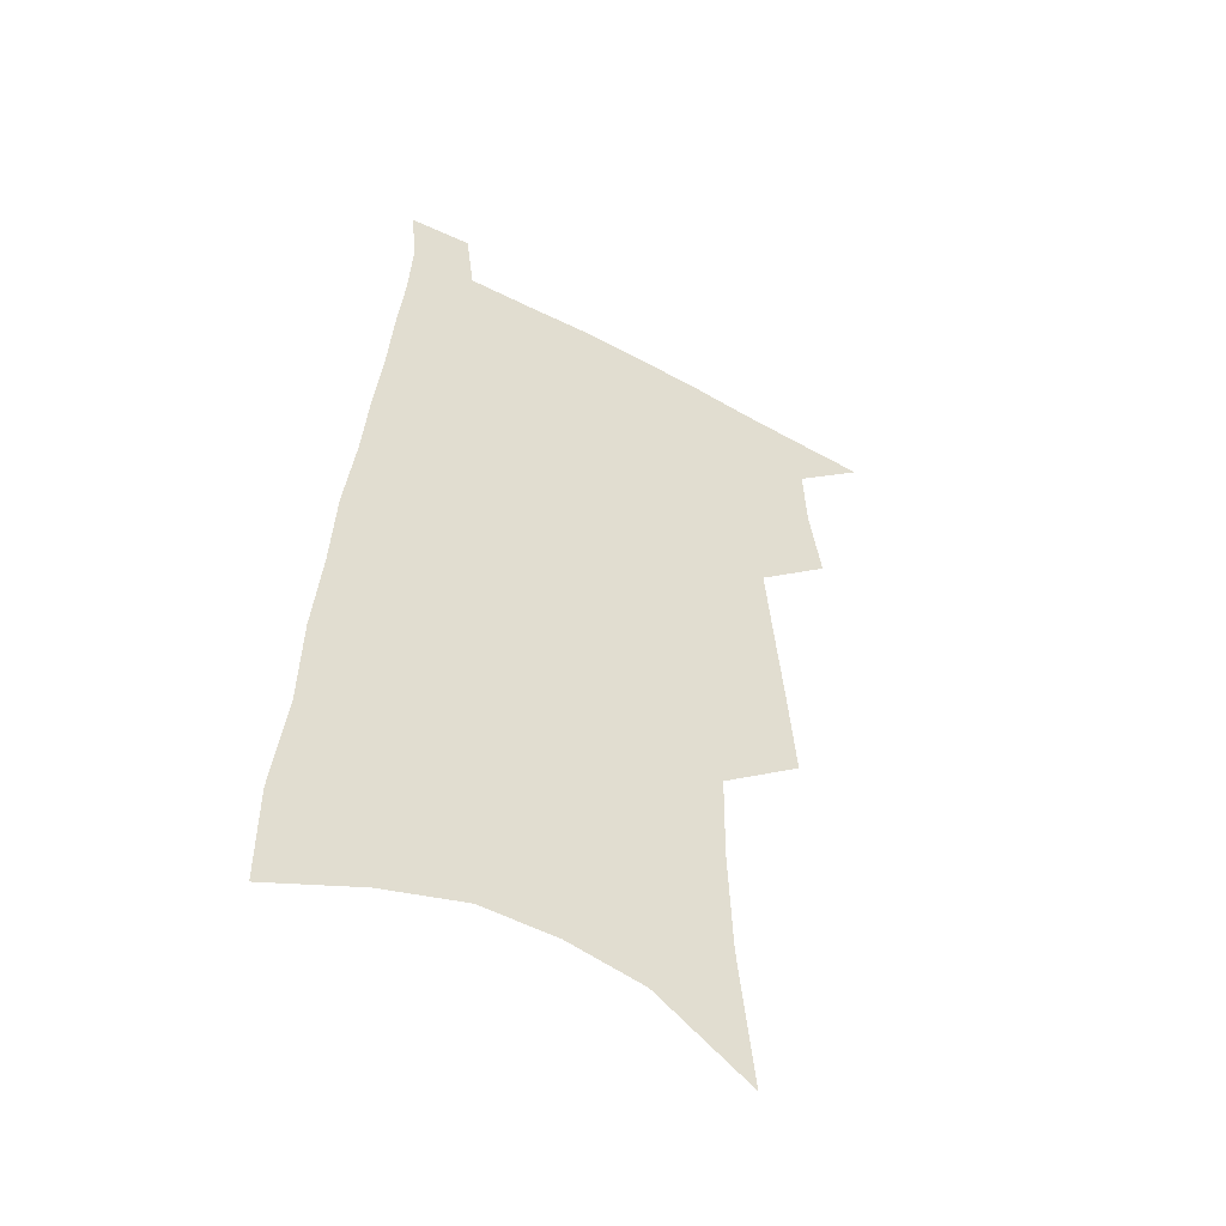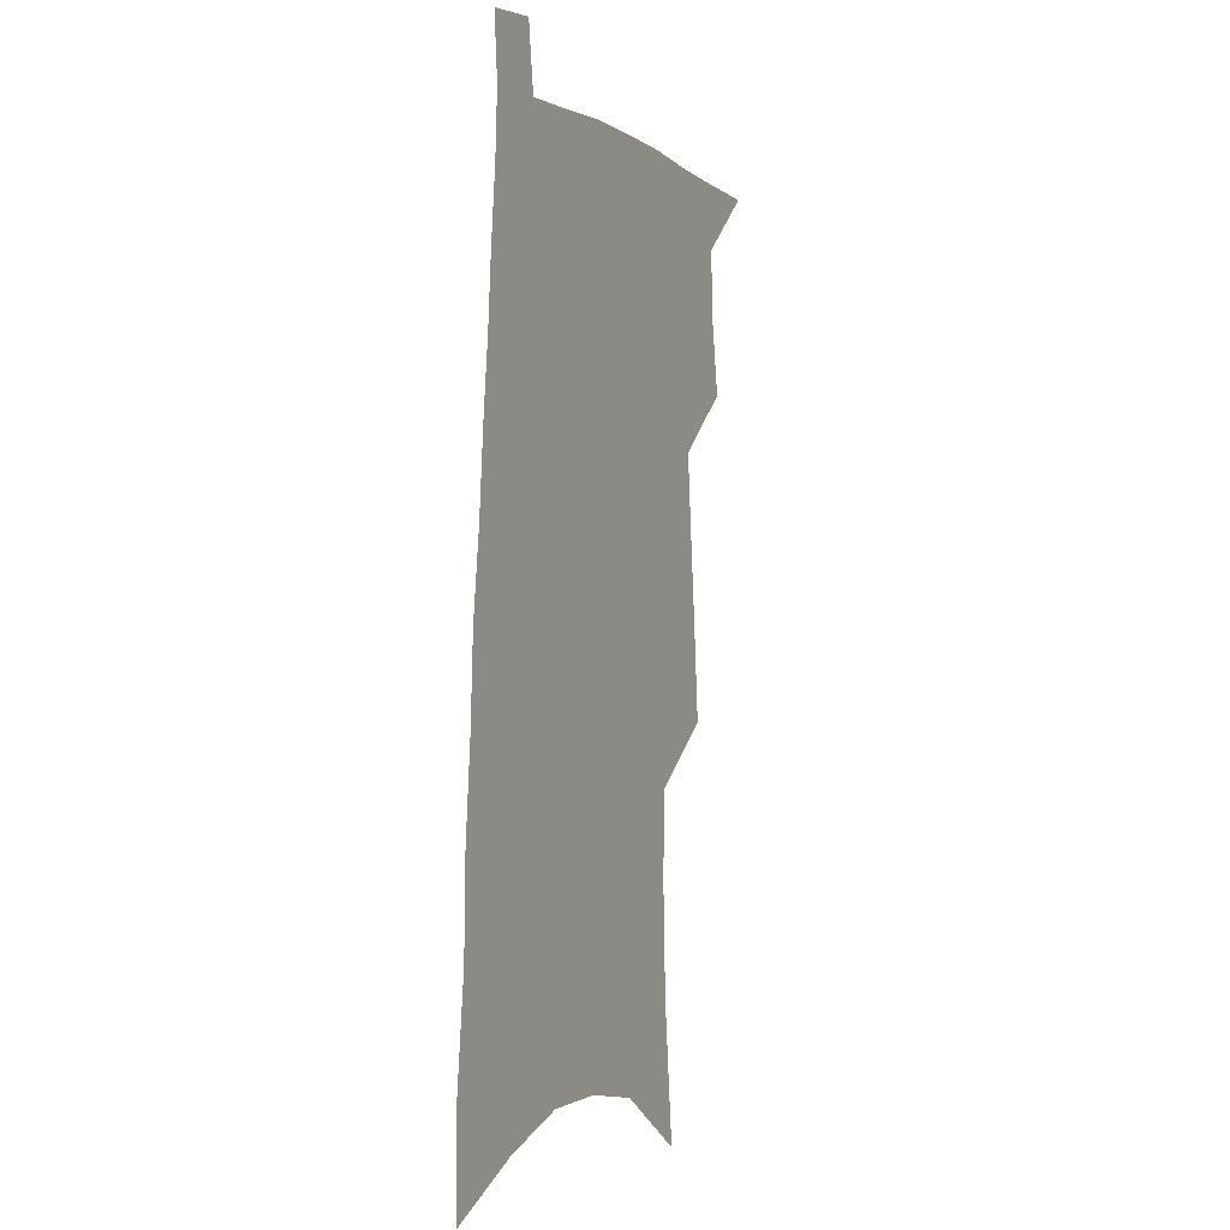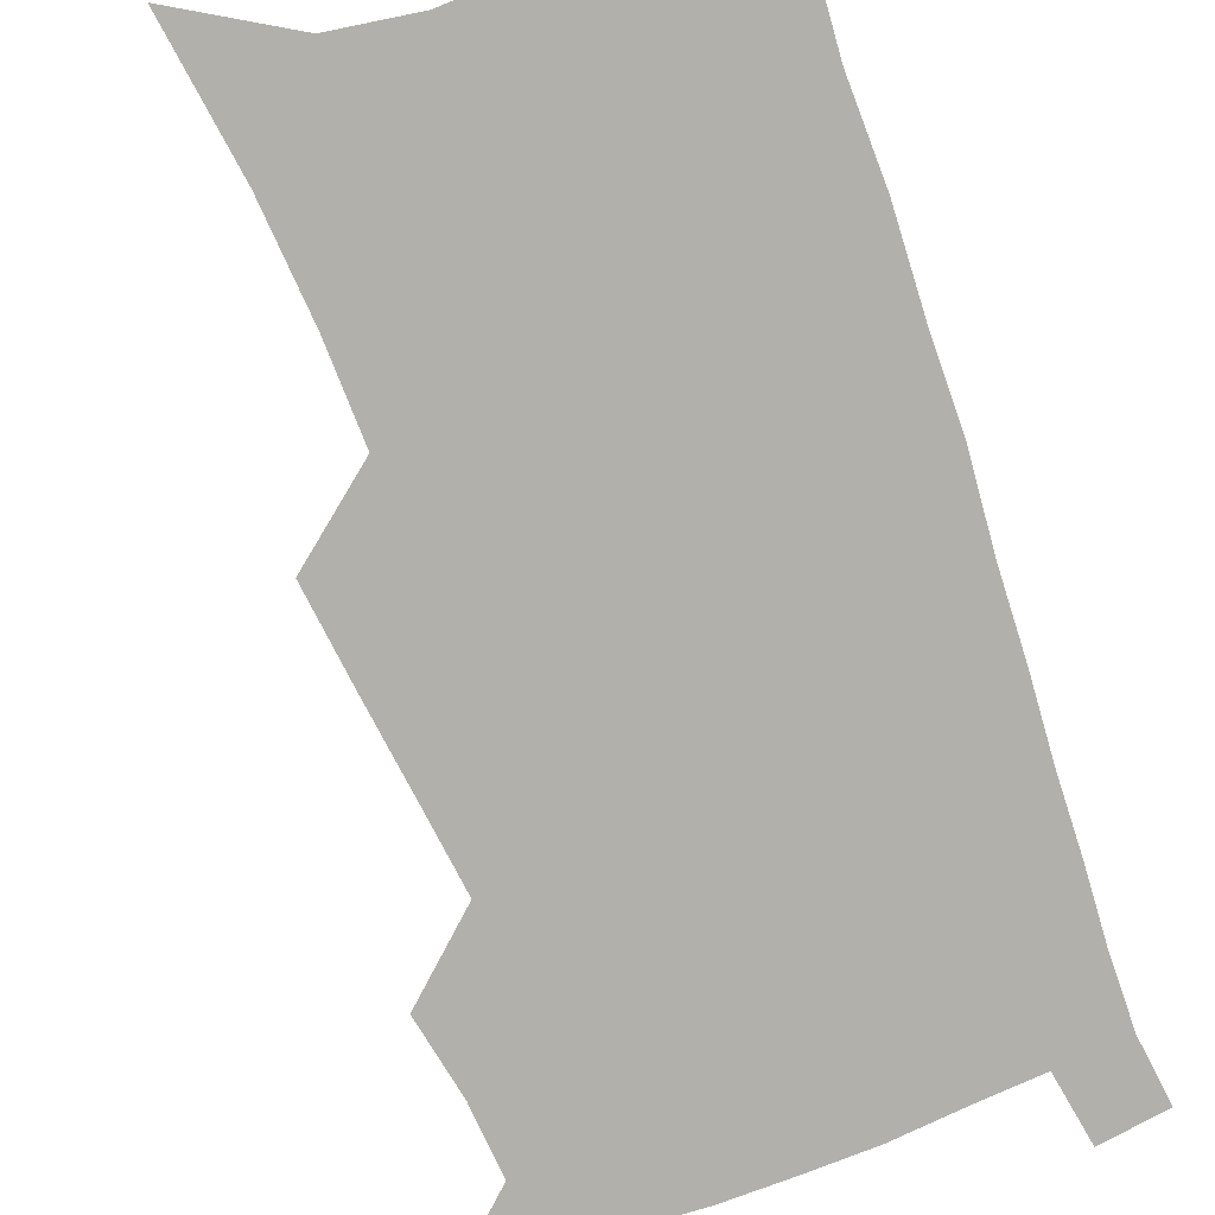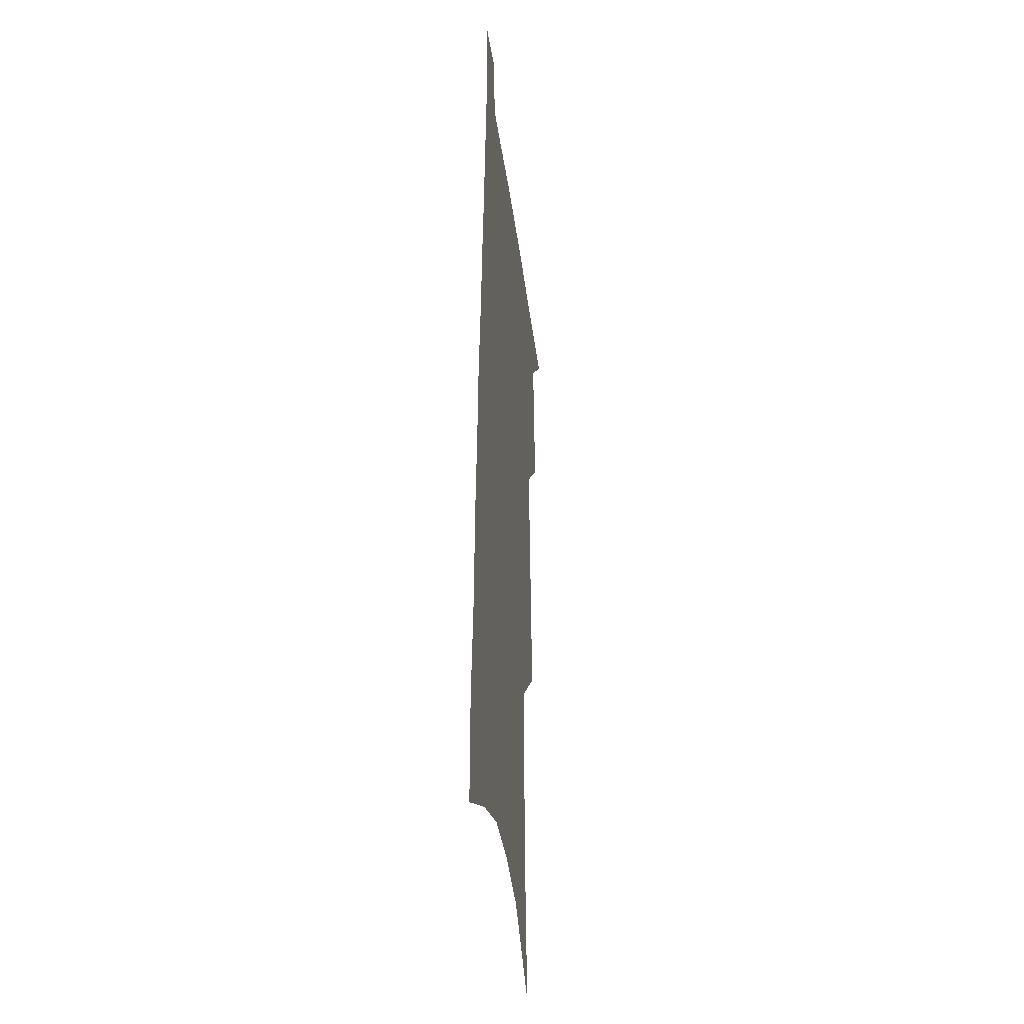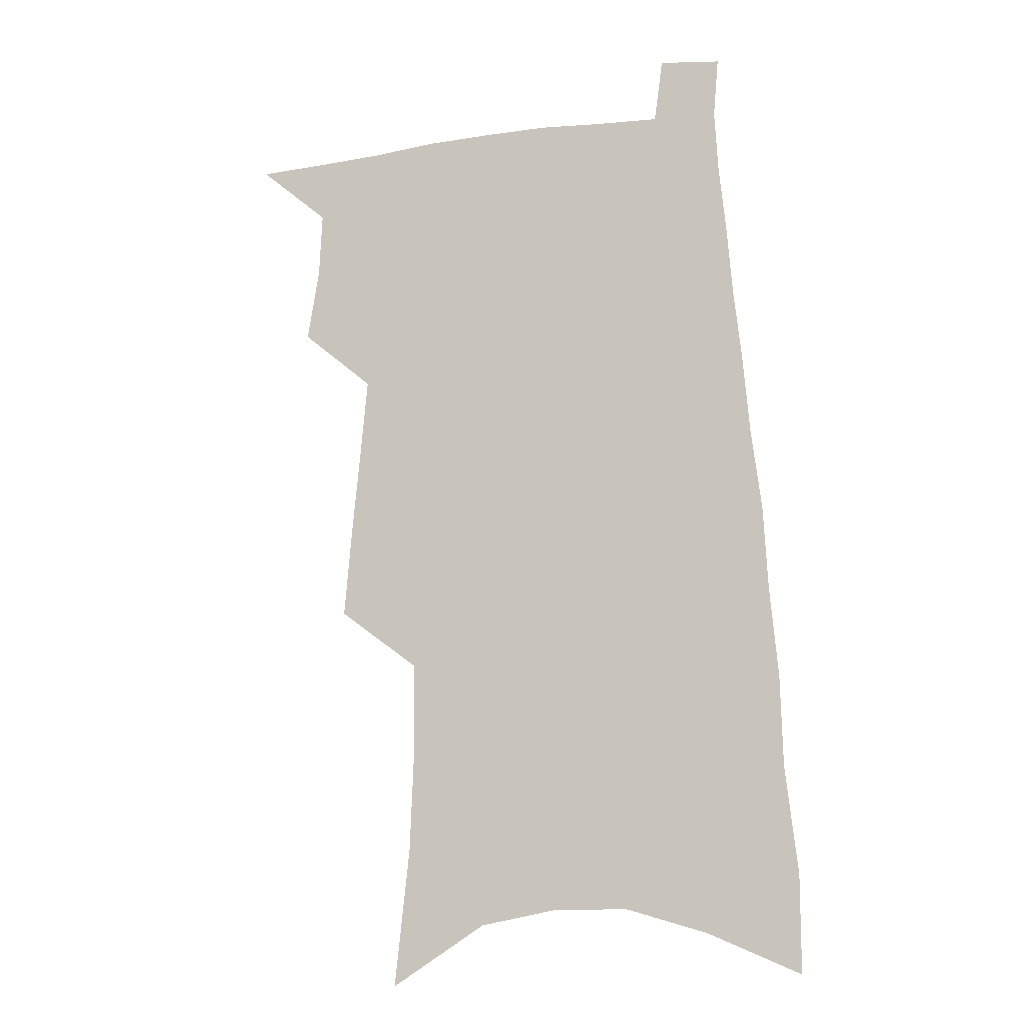
<metadata>
{"format":"obj","ext":"obj","renderer":"f3d","projection":"perspective","resolution":1024,"background":"white","views":[{"elev":-50.9,"azim":149.9,"up":"+Y"},{"elev":-1.0,"azim":114.6,"up":"+Y"},{"elev":-78.5,"azim":22.3,"up":"+Z"},{"elev":-33.7,"azim":96.8,"up":"+Y"},{"elev":-12.9,"azim":17.0,"up":"+Y"}]}
</metadata>
<code>
v 513.6 512.7 0
v 533.1 442.8 0
v 537.2 468.6 0
v 538.2 491.6 0
v 538.2 513.8 0
v 550.4 332.4 0
v 553.1 364.2 0
v 555.9 394 0
v 558.4 421.6 0
v 560.7 447 0
v 563 471.1 0
v 562.5 493 0
v 561 515 0
v 572.4 195.8 0
v 577.5 244 0
v 578.9 280.8 0
v 578.5 311.4 0
v 581.9 346.2 0
v 583 374.8 0
v 583.9 401.6 0
v 585 426.8 0
v 585.8 450.3 0
v 586.4 472.6 0
v 585.9 493.8 0
v 583.3 517.1 0
v 605.4 217 0
v 605.7 255 0
v 605.4 287.7 0
v 605.8 320.5 0
v 607.1 352.8 0
v 606.9 378.6 0
v 607.9 406.2 0
v 607.9 429.2 0
v 608 451.7 0
v 608.1 473.5 0
v 607.6 494.7 0
v 605.8 517.8 0
v 631.9 222.1 0
v 631.2 259.2 0
v 630.5 291.6 0
v 630.1 323.6 0
v 629.9 353 0
v 629.7 379.7 0
v 629.7 405.5 0
v 629.5 430.3 0
v 629.5 452.5 0
v 629.4 473.9 0
v 629.3 495 0
v 628.2 518.2 0
v 658.1 222.1 0
v 656.6 257.4 0
v 655.3 290.5 0
v 654 322.4 0
v 652.9 352.4 0
v 652.2 379.4 0
v 651.9 404.5 0
v 651.4 428.9 0
v 651.1 451.7 0
v 650.6 474.2 0
v 650.7 495.3 0
v 651.2 516.9 0
v 686.7 213.7 0
v 683.8 251.1 0
v 681.7 285 0
v 679.4 317.6 0
v 677.7 347.4 0
v 677.1 374.5 0
v 675.6 401.2 0
v 674.4 426.3 0
v 673.6 450.1 0
v 672.3 473.2 0
v 672.2 494.9 0
v 673 516 0
v 676 538.6 0
v 719.1 199.7 0
v 719.1 233.3 0
v 715 270.1 0
v 714.2 301.6 0
v 711.4 333.5 0
v 709.9 362.5 0
v 706.2 391.9 0
v 704 418.7 0
v 701.2 444.8 0
v 699.3 469.1 0
v 696.9 492.7 0
v 695.7 515.1 0
v 697.5 536.2 0
f 4 5 1
f 9 10 2
f 2 10 3
f 10 11 3
f 3 11 4
f 11 12 4
f 4 12 5
f 12 13 5
f 17 18 6
f 6 18 7
f 18 19 7
f 7 19 8
f 19 20 8
f 8 20 9
f 20 21 9
f 9 21 10
f 21 22 10
f 10 22 11
f 22 23 11
f 11 23 12
f 23 24 12
f 12 24 13
f 24 25 13
f 14 26 15
f 26 27 15
f 15 27 16
f 27 28 16
f 16 28 17
f 28 29 17
f 17 29 18
f 29 30 18
f 18 30 19
f 30 31 19
f 19 31 20
f 31 32 20
f 20 32 21
f 32 33 21
f 21 33 22
f 33 34 22
f 22 34 23
f 34 35 23
f 23 35 24
f 35 36 24
f 24 36 25
f 36 37 25
f 26 38 27
f 38 39 27
f 27 39 28
f 39 40 28
f 28 40 29
f 40 41 29
f 29 41 30
f 41 42 30
f 30 42 31
f 42 43 31
f 31 43 32
f 43 44 32
f 32 44 33
f 44 45 33
f 33 45 34
f 45 46 34
f 34 46 35
f 46 47 35
f 35 47 36
f 47 48 36
f 36 48 37
f 48 49 37
f 38 50 39
f 50 51 39
f 39 51 40
f 51 52 40
f 40 52 41
f 52 53 41
f 41 53 42
f 53 54 42
f 42 54 43
f 54 55 43
f 43 55 44
f 55 56 44
f 44 56 45
f 56 57 45
f 45 57 46
f 57 58 46
f 46 58 47
f 58 59 47
f 47 59 48
f 59 60 48
f 48 60 49
f 60 61 49
f 50 62 51
f 62 63 51
f 51 63 52
f 63 64 52
f 52 64 53
f 64 65 53
f 53 65 54
f 65 66 54
f 54 66 55
f 66 67 55
f 55 67 56
f 67 68 56
f 56 68 57
f 68 69 57
f 57 69 58
f 69 70 58
f 58 70 59
f 70 71 59
f 59 71 60
f 71 72 60
f 60 72 61
f 72 73 61
f 62 75 63
f 75 76 63
f 63 76 64
f 76 77 64
f 64 77 65
f 77 78 65
f 65 78 66
f 78 79 66
f 66 79 67
f 79 80 67
f 67 80 68
f 80 81 68
f 68 81 69
f 81 82 69
f 69 82 70
f 82 83 70
f 70 83 71
f 83 84 71
f 71 84 72
f 84 85 72
f 72 85 73
f 85 86 73
f 73 86 74
f 86 87 74

</code>
